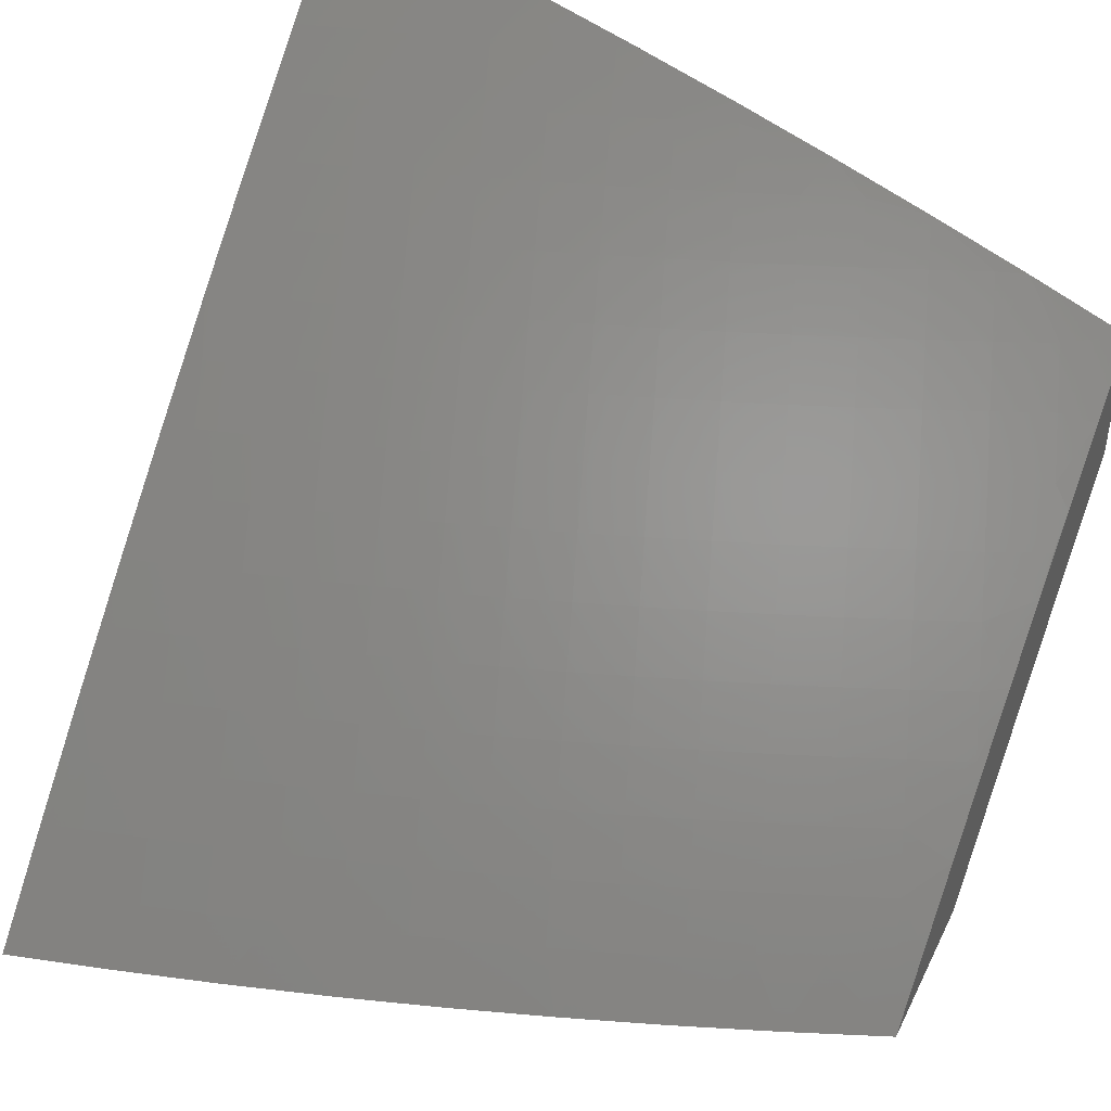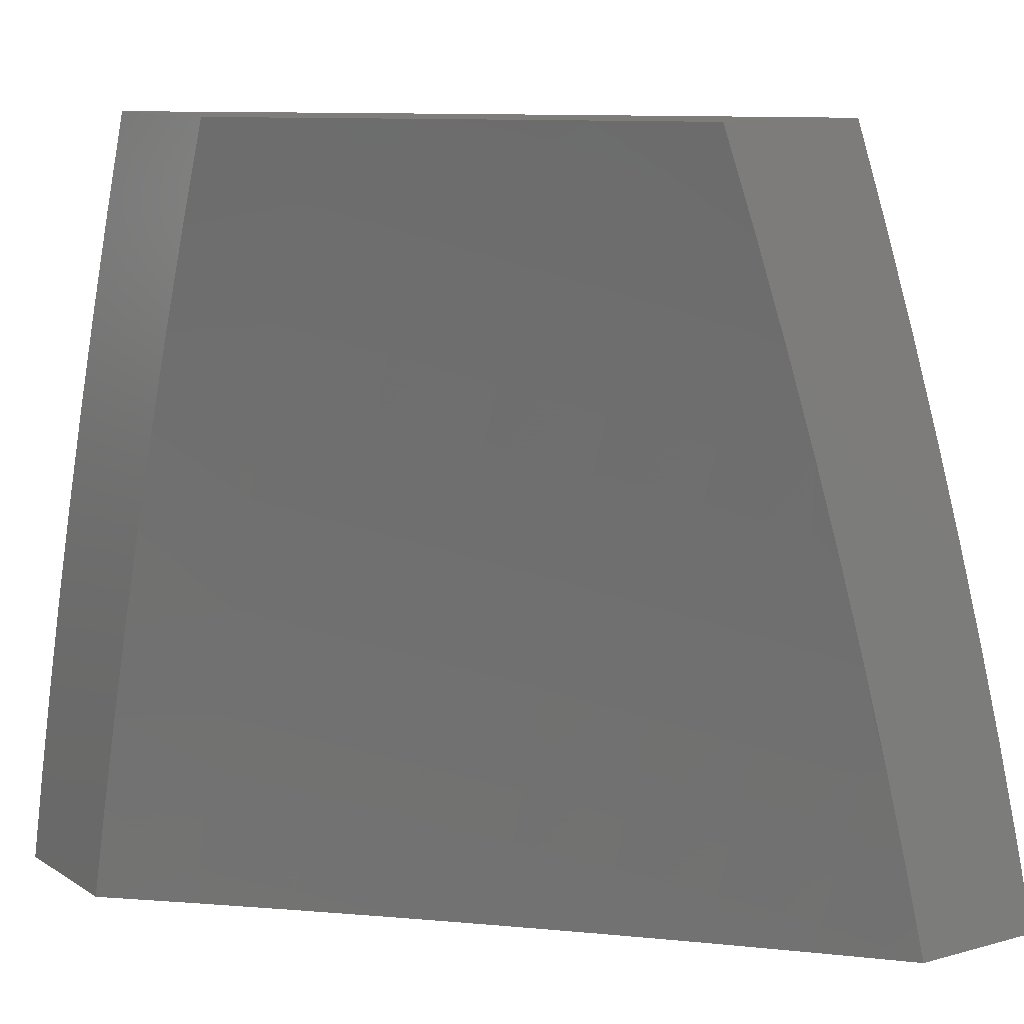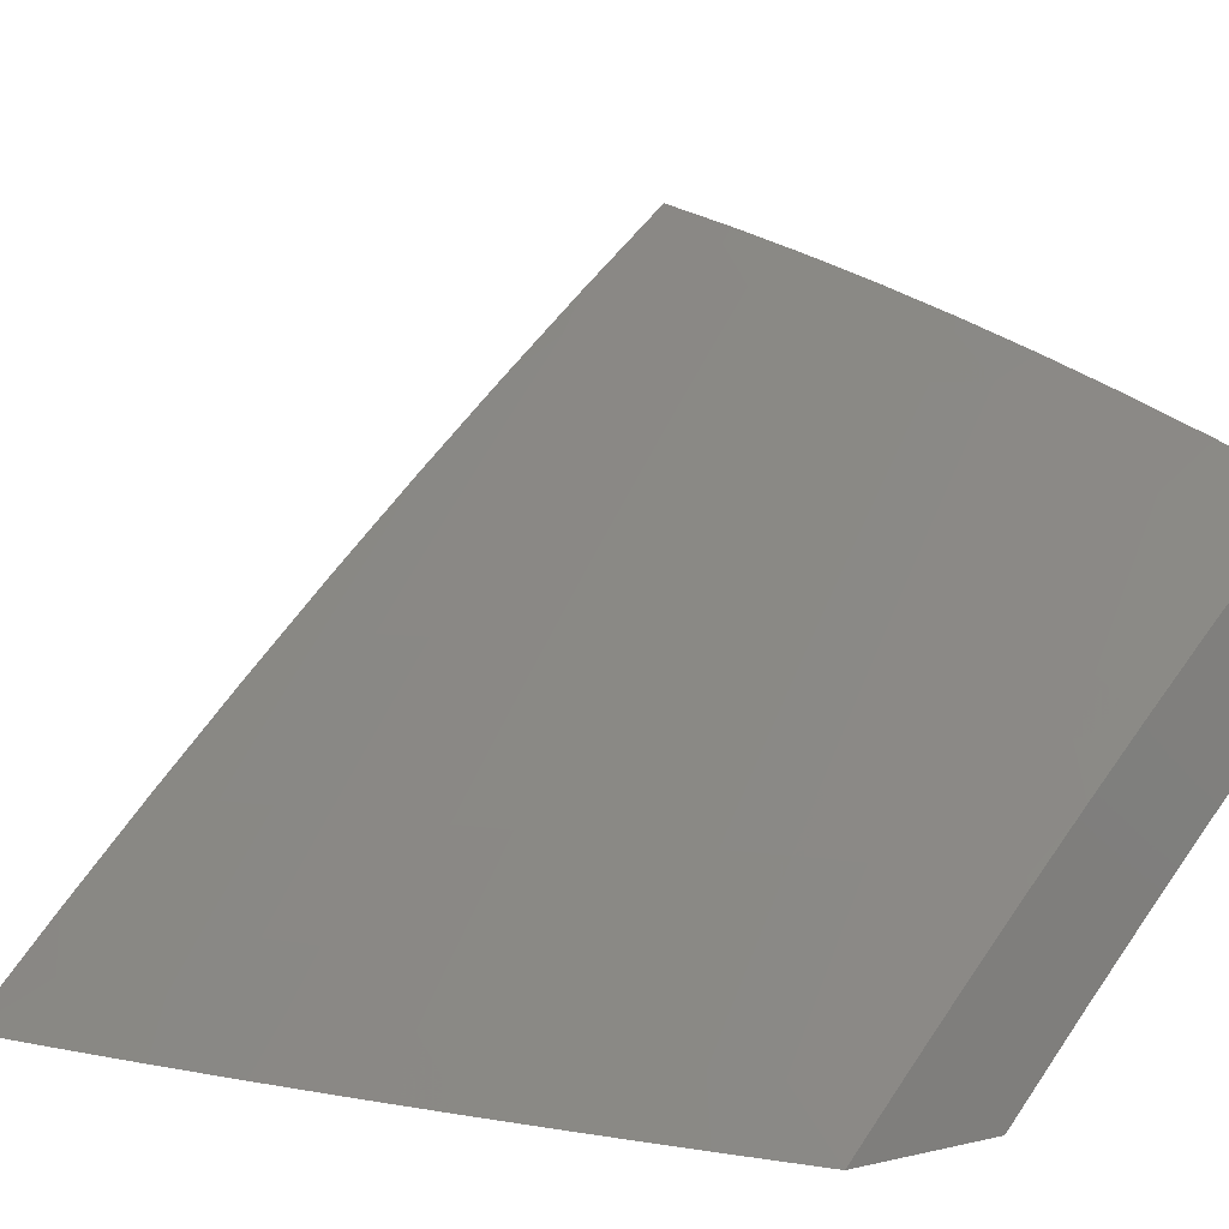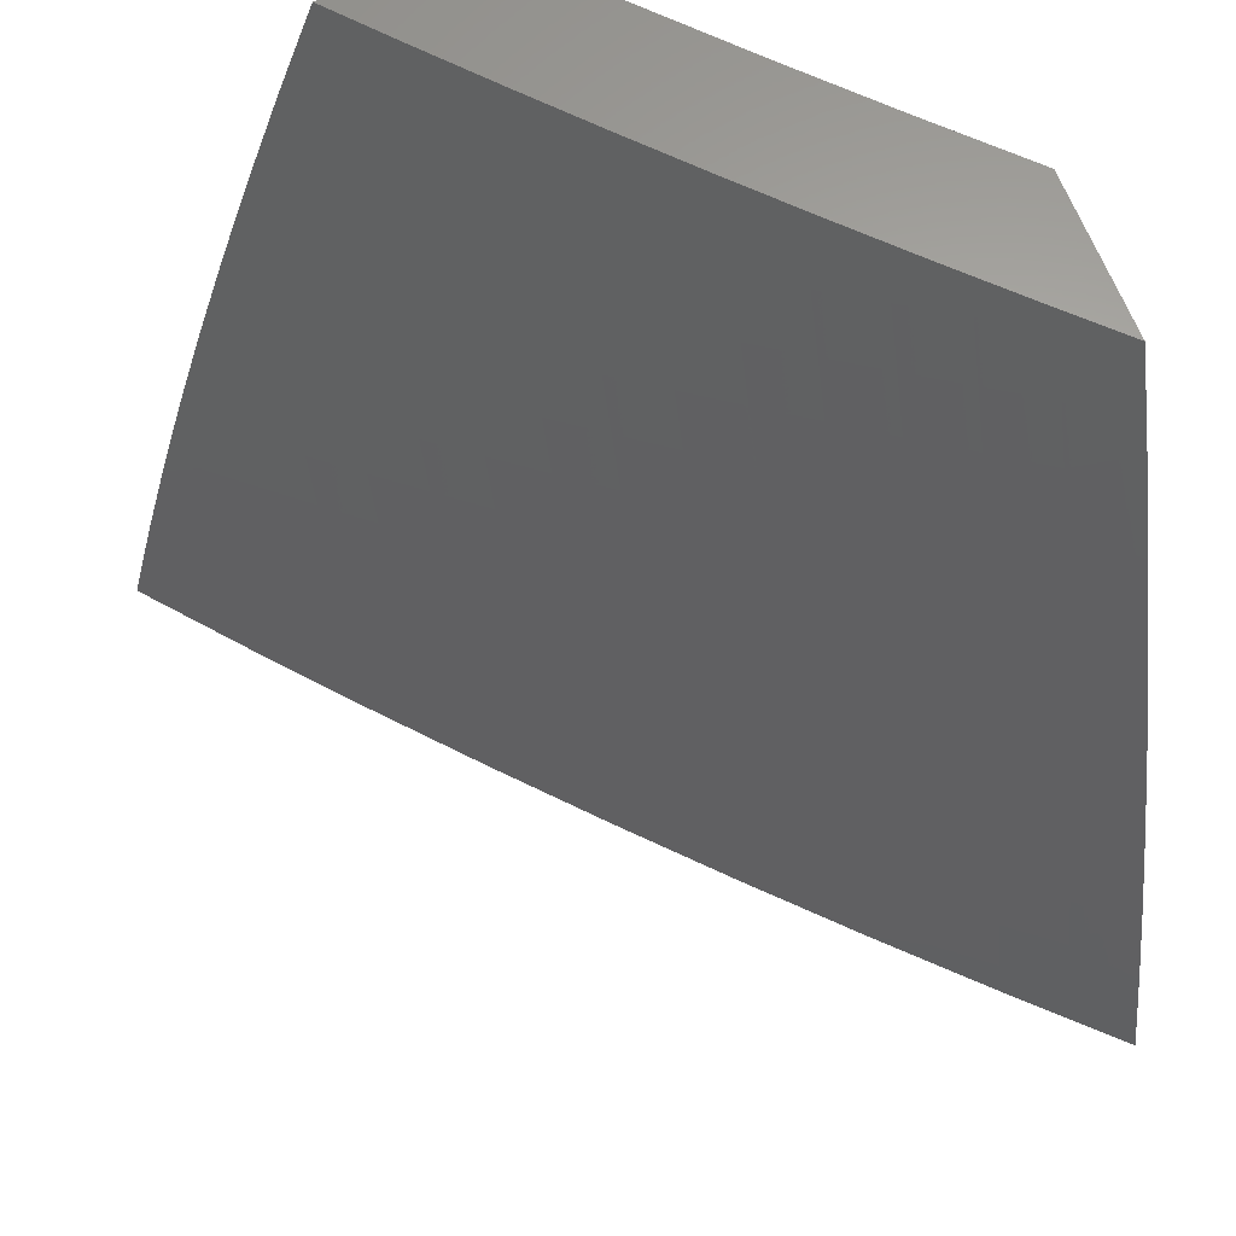
<metadata>
{"format":"stl","ext":"stl","renderer":"f3d","projection":"perspective","resolution":1024,"background":"white","views":[{"elev":46.2,"azim":114.9,"up":"+Z"},{"elev":11.1,"azim":-124.0,"up":"+Y"},{"elev":4.6,"azim":141.3,"up":"+Z"},{"elev":63.1,"azim":69.6,"up":"+Y"}]}
</metadata>
<code>
# stl→obj: 316 verts, 628 faces
v 7.842 2 8.118
v 7.956 2 8
v 7.882 2.063 8.059
v 7.921 2.127 8
v 7.861 2.14 8.059
v 7.884 2.254 8
v 7.839 2.216 8.059
v 7.816 2.292 8.059
v 7.763 2.277 8.118
v 7.739 2.353 8.118
v 7.686 2.337 8.177
v 7.662 2.412 8.177
v 7.609 2.395 8.235
v 7.584 2.47 8.235
v 7.53 2.453 8.292
v 7.505 2.527 8.292
v 7.451 2.509 8.35
v 7.425 2.582 8.35
v 7.371 2.563 8.407
v 7.344 2.636 8.407
v 7.29 2.617 8.463
v 7.262 2.689 8.463
v 7.208 2.669 8.519
v 7.18 2.741 8.519
v 7.126 2.72 8.575
v 7.097 2.791 8.575
v 7.043 2.77 8.63
v 7.014 2.84 8.63
v 7 2.754 8.672
v 7 2.877 8.628
v 7.068 2.862 8.575
v 7.037 2.932 8.575
v 7.121 2.883 8.519
v 7.091 2.955 8.519
v 7.175 2.905 8.463
v 7.144 2.977 8.463
v 7.228 2.927 8.407
v 7.197 2.999 8.407
v 7.238 3 8.369
v 7.159 3 8.44
v 7.846 2.38 8
v 7.792 2.369 8.059
v 7.715 2.429 8.118
v 7.637 2.487 8.177
v 7.558 2.545 8.235
v 7.478 2.601 8.292
v 7.398 2.656 8.35
v 7.316 2.709 8.407
v 7.234 2.761 8.463
v 7.151 2.812 8.519
v 7.767 2.445 8.059
v 7.805 2.506 8
v 7.742 2.521 8.059
v 7.762 2.63 8
v 7.715 2.598 8.059
v 7.688 2.674 8.059
v 7.636 2.656 8.118
v 7.608 2.731 8.118
v 7.556 2.712 8.177
v 7.528 2.787 8.177
v 7.475 2.768 8.235
v 7.446 2.842 8.235
v 7.394 2.822 8.292
v 7.364 2.896 8.292
v 7.311 2.875 8.35
v 7.281 2.948 8.35
v 7.717 2.754 8
v 7.66 2.75 8.059
v 7.579 2.807 8.118
v 7.498 2.862 8.177
v 7.416 2.916 8.235
v 7.333 2.969 8.292
v 7.316 3 8.297
v 7.631 2.826 8.059
v 7.669 2.878 8
v 7.601 2.901 8.059
v 7.62 3 8
v 7.571 2.977 8.059
v 7.545 3 8.075
v 7.519 2.957 8.118
v 7.469 3 8.15
v 7.468 2.937 8.177
v 7.393 3 8.224
v 7.385 2.99 8.235
v 7.08 3 8.511
v 7 3 8.581
v 7 2.63 8.715
v 7.016 2.678 8.685
v 7.071 2.699 8.63
v 7 2.505 8.756
v 7.015 2.518 8.739
v 7.044 2.608 8.685
v 7.099 2.629 8.63
v 7.154 2.649 8.575
v 7.041 2.449 8.739
v 7 2.38 8.795
v 7.066 2.379 8.739
v 7.009 2.36 8.793
v 7.09 2.309 8.739
v 7.033 2.291 8.793
v 7.113 2.239 8.739
v 7.056 2.221 8.793
v 7.136 2.169 8.739
v 7.079 2.152 8.793
v 7.158 2.099 8.739
v 7.101 2.083 8.793
v 7.179 2.029 8.739
v 7.121 2.013 8.793
v 7.125 2 8.793
v 7.043 2.066 8.846
v 7 2 8.899
v 7 2.127 8.866
v 7.022 2.135 8.846
v 7 2.254 8.831
v 7.249 2 8.685
v 7.236 2.046 8.685
v 7.214 2.116 8.685
v 7.192 2.187 8.685
v 7.17 2.257 8.685
v 7.146 2.327 8.685
v 7.122 2.398 8.685
v 7.097 2.468 8.685
v 7.071 2.538 8.685
v 7.126 2.558 8.63
v 7.181 2.578 8.575
v 7.236 2.597 8.519
v 7.292 2.062 8.63
v 7.371 2 8.575
v 7.369 2.006 8.575
v 7.426 2.021 8.519
v 7.349 2.077 8.575
v 7.405 2.093 8.519
v 7.327 2.149 8.575
v 7.383 2.165 8.519
v 7.305 2.221 8.575
v 7.36 2.238 8.519
v 7.282 2.292 8.575
v 7.337 2.31 8.519
v 7.258 2.364 8.575
v 7.313 2.382 8.519
v 7.233 2.435 8.575
v 7.288 2.454 8.519
v 7.207 2.507 8.575
v 7.262 2.526 8.519
v 7.491 2 8.464
v 7.481 2.036 8.463
v 7.46 2.109 8.463
v 7.438 2.182 8.463
v 7.416 2.254 8.463
v 7.392 2.327 8.463
v 7.368 2.4 8.463
v 7.343 2.472 8.463
v 7.317 2.545 8.463
v 7.537 2.051 8.407
v 7.61 2 8.35
v 7.592 2.066 8.35
v 7.646 2.081 8.292
v 7.57 2.14 8.35
v 7.625 2.155 8.292
v 7.548 2.214 8.35
v 7.602 2.23 8.292
v 7.525 2.288 8.35
v 7.579 2.304 8.292
v 7.501 2.361 8.35
v 7.555 2.378 8.292
v 7.476 2.435 8.35
v 7.667 2.007 8.292
v 7.727 2 8.235
v 7.721 2.021 8.235
v 7.775 2.035 8.177
v 7.701 2.096 8.235
v 7.754 2.111 8.177
v 7.679 2.171 8.235
v 7.732 2.186 8.177
v 7.656 2.246 8.235
v 7.71 2.261 8.177
v 7.633 2.32 8.235
v 7.829 2.049 8.118
v 7.808 2.125 8.118
v 7.786 2.201 8.118
v 7.515 2.125 8.407
v 7.493 2.198 8.407
v 7.47 2.271 8.407
v 7.447 2.344 8.407
v 7.422 2.417 8.407
v 7.397 2.49 8.407
v 7.271 2.133 8.63
v 7.249 2.204 8.63
v 7.226 2.275 8.63
v 7.202 2.346 8.63
v 7.177 2.417 8.63
v 7.152 2.487 8.63
v 7.689 2.504 8.118
v 7.611 2.562 8.177
v 7.531 2.619 8.235
v 7.451 2.675 8.292
v 7.37 2.729 8.35
v 7.288 2.782 8.407
v 7.205 2.833 8.463
v 7.663 2.58 8.118
v 7.584 2.637 8.177
v 7.504 2.694 8.235
v 7.423 2.748 8.292
v 7.341 2.802 8.35
v 7.258 2.854 8.407
v 7.55 2.882 8.118
v 7.472 2.878 8
v 7.365 2.906 8.094
v 7.421 3 8
v 7.335 2.976 8.094
v 7.318 3 8.101
v 7.252 2.943 8.186
v 7.213 3 8.2
v 7.168 2.909 8.278
v 7.139 2.978 8.278
v 7.084 2.874 8.368
v 7.054 2.942 8.368
v 7 2.877 8.442
v 7 3 8.394
v 7.52 2.755 8
v 7.422 2.764 8.094
v 7.393 2.835 8.094
v 7.31 2.803 8.186
v 7.281 2.873 8.186
v 7.225 2.77 8.278
v 7.197 2.84 8.278
v 7.14 2.738 8.368
v 7.112 2.806 8.368
v 7.054 2.704 8.458
v 7.026 2.772 8.458
v 7 2.754 8.487
v 7.449 2.693 8.094
v 7.566 2.631 8
v 7.475 2.621 8.094
v 7.501 2.55 8.094
v 7.391 2.592 8.186
v 7.416 2.521 8.186
v 7.305 2.562 8.278
v 7.331 2.492 8.278
v 7.219 2.532 8.368
v 7.244 2.463 8.368
v 7.132 2.501 8.458
v 7.156 2.433 8.458
v 7.044 2.47 8.546
v 7.068 2.403 8.546
v 7 2.38 8.612
v 7.091 2.336 8.546
v 7.002 2.306 8.633
v 7.024 2.24 8.633
v 7 2.254 8.65
v 7.046 2.173 8.633
v 7 2.127 8.686
v 7.067 2.107 8.633
v 7.088 2.04 8.633
v 7.158 2.134 8.546
v 7.178 2.066 8.546
v 7.247 2.16 8.458
v 7.268 2.092 8.458
v 7.336 2.187 8.368
v 7.357 2.118 8.368
v 7.424 2.213 8.278
v 7.445 2.143 8.278
v 7.511 2.239 8.186
v 7.532 2.168 8.186
v 7.596 2.264 8.094
v 7.618 2.193 8.094
v 7.692 2.254 8
v 7.73 2.127 8
v 7.61 2.506 8
v 7.526 2.478 8.094
v 7.441 2.45 8.186
v 7.465 2.38 8.186
v 7.379 2.353 8.278
v 7.402 2.283 8.278
v 7.314 2.256 8.368
v 7.55 2.407 8.094
v 7.652 2.38 8
v 7.574 2.336 8.094
v 7.766 2 8
v 7.66 2.05 8.094
v 7.64 2.121 8.094
v 7.553 2.097 8.186
v 7.466 2.073 8.278
v 7.378 2.048 8.368
v 7.288 2.024 8.458
v 7.198 2 8.546
v 7.099 2 8.633
v 7 2 8.719
v 7.674 2 8.094
v 7.581 2 8.187
v 7.573 2.026 8.186
v 7.486 2 8.278
v 7.486 2.003 8.278
v 7.391 2 8.369
v 7.295 2 8.458
v 7 2.505 8.573
v 7.019 2.537 8.546
v 7.106 2.569 8.458
v 7 2.63 8.531
v 7.08 2.637 8.458
v 7.107 3 8.298
v 7.338 2.733 8.186
v 7.365 2.662 8.186
v 7.253 2.701 8.278
v 7.28 2.631 8.278
v 7.167 2.669 8.368
v 7.193 2.6 8.368
v 7.355 2.422 8.278
v 7.268 2.394 8.368
v 7.18 2.365 8.458
v 7.488 2.31 8.186
v 7.291 2.325 8.368
v 7.203 2.297 8.458
v 7.226 2.229 8.458
v 7.114 2.268 8.546
v 7.136 2.201 8.546
f 1 2 3
f 3 2 4
f 3 4 5
f 5 4 6
f 5 6 7
f 7 6 8
f 7 8 9
f 9 8 10
f 9 10 11
f 11 10 12
f 11 12 13
f 13 12 14
f 13 14 15
f 15 14 16
f 15 16 17
f 17 16 18
f 17 18 19
f 19 18 20
f 19 20 21
f 21 20 22
f 21 22 23
f 23 22 24
f 23 24 25
f 25 24 26
f 25 26 27
f 27 26 28
f 27 28 29
f 29 28 30
f 30 28 31
f 30 31 32
f 32 31 33
f 32 33 34
f 34 33 35
f 34 35 36
f 36 35 37
f 36 37 38
f 38 37 39
f 38 39 40
f 6 41 8
f 8 41 42
f 8 42 10
f 10 42 43
f 10 43 12
f 12 43 44
f 12 44 14
f 14 44 45
f 14 45 16
f 16 45 46
f 16 46 18
f 18 46 47
f 18 47 20
f 20 47 48
f 20 48 22
f 22 48 49
f 22 49 24
f 24 49 50
f 24 50 26
f 26 50 31
f 26 31 28
f 42 41 51
f 51 41 52
f 51 52 53
f 53 52 54
f 53 54 55
f 55 54 56
f 55 56 57
f 57 56 58
f 57 58 59
f 59 58 60
f 59 60 61
f 61 60 62
f 61 62 63
f 63 62 64
f 63 64 65
f 65 64 66
f 65 66 37
f 37 66 39
f 54 67 56
f 56 67 68
f 56 68 58
f 58 68 69
f 58 69 60
f 60 69 70
f 60 70 62
f 62 70 71
f 62 71 64
f 64 71 72
f 64 72 66
f 66 72 73
f 66 73 39
f 68 67 74
f 74 67 75
f 74 75 76
f 76 75 77
f 76 77 78
f 78 77 79
f 78 79 80
f 80 79 81
f 80 81 82
f 82 81 83
f 82 83 71
f 71 83 84
f 71 84 72
f 72 84 73
f 83 73 84
f 38 40 36
f 36 40 85
f 36 85 34
f 34 85 32
f 85 86 32
f 32 86 30
f 87 88 29
f 29 88 89
f 29 89 27
f 27 89 25
f 90 91 87
f 87 91 92
f 87 92 88
f 88 92 93
f 88 93 89
f 89 93 94
f 89 94 25
f 25 94 23
f 91 90 95
f 95 90 96
f 95 96 97
f 97 96 98
f 97 98 99
f 99 98 100
f 99 100 101
f 101 100 102
f 101 102 103
f 103 102 104
f 103 104 105
f 105 104 106
f 105 106 107
f 107 106 108
f 107 108 109
f 109 108 110
f 109 110 111
f 111 110 112
f 112 110 113
f 112 113 114
f 114 113 102
f 114 102 100
f 96 114 98
f 98 114 100
f 109 115 107
f 107 115 116
f 107 116 105
f 105 116 117
f 105 117 103
f 103 117 118
f 103 118 101
f 101 118 119
f 101 119 99
f 99 119 120
f 99 120 97
f 97 120 121
f 97 121 95
f 95 121 122
f 95 122 91
f 91 122 123
f 91 123 92
f 92 123 124
f 92 124 93
f 93 124 125
f 93 125 94
f 94 125 126
f 94 126 23
f 23 126 21
f 116 115 127
f 127 115 128
f 127 128 129
f 129 128 130
f 129 130 131
f 131 130 132
f 131 132 133
f 133 132 134
f 133 134 135
f 135 134 136
f 135 136 137
f 137 136 138
f 137 138 139
f 139 138 140
f 139 140 141
f 141 140 142
f 141 142 143
f 143 142 144
f 143 144 125
f 125 144 126
f 128 145 130
f 130 145 146
f 130 146 132
f 132 146 147
f 132 147 134
f 134 147 148
f 134 148 136
f 136 148 149
f 136 149 138
f 138 149 150
f 138 150 140
f 140 150 151
f 140 151 142
f 142 151 152
f 142 152 144
f 144 152 153
f 144 153 126
f 126 153 21
f 146 145 154
f 154 145 155
f 154 155 156
f 156 155 157
f 156 157 158
f 158 157 159
f 158 159 160
f 160 159 161
f 160 161 162
f 162 161 163
f 162 163 164
f 164 163 165
f 164 165 166
f 166 165 15
f 166 15 17
f 157 155 167
f 167 155 168
f 167 168 169
f 169 168 170
f 169 170 171
f 171 170 172
f 171 172 173
f 173 172 174
f 173 174 175
f 175 174 176
f 175 176 177
f 177 176 11
f 177 11 13
f 168 1 170
f 170 1 178
f 170 178 172
f 172 178 179
f 172 179 174
f 174 179 180
f 174 180 176
f 176 180 9
f 176 9 11
f 178 1 3
f 179 178 3
f 157 167 169
f 157 169 171
f 180 179 5
f 5 179 3
f 159 157 171
f 159 171 173
f 147 146 154
f 154 156 181
f 181 156 158
f 181 158 182
f 182 158 160
f 182 160 183
f 183 160 162
f 183 162 184
f 184 162 164
f 184 164 185
f 185 164 166
f 185 166 186
f 186 166 17
f 186 17 19
f 127 129 131
f 7 9 180
f 159 173 161
f 161 173 175
f 161 175 163
f 163 175 177
f 163 177 165
f 165 177 13
f 165 13 15
f 182 148 181
f 181 148 147
f 181 147 154
f 148 182 149
f 149 182 183
f 149 183 150
f 150 183 184
f 150 184 151
f 151 184 185
f 151 185 152
f 152 185 186
f 152 186 153
f 153 186 19
f 153 19 21
f 127 131 187
f 187 131 133
f 187 133 188
f 188 133 135
f 188 135 189
f 189 135 137
f 189 137 190
f 190 137 139
f 190 139 191
f 191 139 141
f 191 141 192
f 192 141 143
f 192 143 124
f 124 143 125
f 116 127 117
f 117 127 187
f 117 187 118
f 118 187 188
f 118 188 119
f 119 188 189
f 119 189 120
f 120 189 190
f 120 190 121
f 121 190 191
f 121 191 122
f 122 191 192
f 122 192 123
f 123 192 124
f 113 110 106
f 106 110 108
f 113 106 104
f 5 7 180
f 102 113 104
f 53 193 51
f 51 193 43
f 51 43 42
f 43 193 44
f 44 193 194
f 44 194 45
f 45 194 195
f 45 195 46
f 46 195 196
f 46 196 47
f 47 196 197
f 47 197 48
f 48 197 198
f 48 198 49
f 49 198 199
f 49 199 50
f 50 199 33
f 50 33 31
f 193 53 200
f 200 53 55
f 200 55 57
f 57 201 200
f 200 201 194
f 200 194 193
f 194 201 195
f 195 201 202
f 195 202 196
f 196 202 203
f 196 203 197
f 197 203 204
f 197 204 198
f 198 204 205
f 198 205 199
f 199 205 35
f 199 35 33
f 202 201 59
f 59 201 57
f 203 202 61
f 61 202 59
f 76 206 74
f 74 206 69
f 74 69 68
f 69 206 70
f 70 206 82
f 70 82 71
f 78 80 76
f 76 80 206
f 80 82 206
f 203 61 63
f 203 63 204
f 204 63 65
f 204 65 205
f 205 65 37
f 205 37 35
f 207 208 209
f 209 208 210
f 209 210 211
f 211 210 212
f 211 212 213
f 213 212 214
f 213 214 215
f 215 214 216
f 215 216 217
f 217 216 218
f 217 218 219
f 220 221 207
f 207 221 222
f 207 222 208
f 208 222 223
f 208 223 224
f 224 223 225
f 224 225 226
f 226 225 227
f 226 227 228
f 228 227 229
f 228 229 230
f 230 229 231
f 230 231 218
f 221 220 232
f 232 220 233
f 232 233 234
f 234 233 235
f 234 235 236
f 236 235 237
f 236 237 238
f 238 237 239
f 238 239 240
f 240 239 241
f 240 241 242
f 242 241 243
f 242 243 244
f 244 243 245
f 244 245 246
f 246 245 247
f 246 247 248
f 248 247 249
f 248 249 250
f 250 249 251
f 250 251 252
f 252 251 253
f 252 253 254
f 254 253 255
f 254 255 256
f 256 255 257
f 256 257 258
f 258 257 259
f 258 259 260
f 260 259 261
f 260 261 262
f 262 261 263
f 262 263 264
f 264 263 265
f 264 265 266
f 266 265 267
f 266 267 268
f 233 269 235
f 235 269 270
f 235 270 271
f 271 270 272
f 271 272 273
f 273 272 274
f 273 274 275
f 275 274 259
f 275 259 257
f 270 269 276
f 276 269 277
f 276 277 278
f 278 277 265
f 278 265 263
f 277 267 265
f 279 280 268
f 268 280 281
f 268 281 266
f 266 281 282
f 266 282 264
f 264 282 283
f 264 283 262
f 262 283 284
f 262 284 260
f 260 284 285
f 260 285 258
f 258 285 286
f 258 286 256
f 256 286 287
f 256 287 254
f 254 287 288
f 254 288 252
f 279 289 280
f 280 289 290
f 280 290 291
f 291 290 292
f 291 292 293
f 293 292 294
f 293 294 283
f 283 294 284
f 294 295 284
f 284 295 285
f 295 286 285
f 250 246 248
f 246 296 244
f 244 296 297
f 244 297 298
f 298 297 299
f 298 299 300
f 300 299 229
f 300 229 227
f 296 299 297
f 299 231 229
f 219 301 217
f 217 301 215
f 301 213 215
f 212 210 224
f 224 210 208
f 214 212 226
f 226 212 224
f 216 214 228
f 228 214 226
f 218 216 230
f 230 216 228
f 223 222 302
f 302 222 221
f 302 221 303
f 303 221 232
f 303 232 236
f 236 232 234
f 225 223 304
f 304 223 302
f 304 302 305
f 305 302 303
f 305 303 238
f 238 303 236
f 227 225 306
f 306 225 304
f 306 304 307
f 307 304 305
f 307 305 240
f 240 305 238
f 307 298 306
f 306 298 300
f 306 300 227
f 240 242 307
f 307 242 298
f 242 244 298
f 235 271 237
f 237 271 308
f 237 308 239
f 239 308 309
f 239 309 241
f 241 309 310
f 241 310 243
f 243 310 247
f 243 247 245
f 270 276 272
f 272 276 311
f 272 311 274
f 274 311 261
f 274 261 259
f 308 271 273
f 309 308 312
f 312 308 273
f 312 273 275
f 310 309 313
f 313 309 312
f 313 312 314
f 314 312 275
f 314 275 257
f 247 310 315
f 315 310 313
f 315 313 316
f 316 313 314
f 316 314 255
f 255 314 257
f 251 249 315
f 315 249 247
f 251 315 316
f 276 278 311
f 311 278 263
f 311 263 261
f 253 251 316
f 253 316 255
f 282 281 291
f 291 281 280
f 283 282 293
f 293 282 291
f 86 85 219
f 219 85 40
f 219 40 301
f 301 40 39
f 301 39 213
f 213 39 73
f 213 73 83
f 213 83 211
f 211 83 81
f 211 81 209
f 209 81 79
f 209 79 77
f 75 220 77
f 77 220 207
f 77 207 209
f 220 75 233
f 233 75 67
f 233 67 269
f 269 67 54
f 269 54 277
f 277 54 52
f 277 52 267
f 267 52 41
f 267 41 268
f 268 41 6
f 268 6 279
f 279 6 4
f 279 4 2
f 2 1 279
f 279 1 289
f 289 1 168
f 289 168 290
f 290 168 155
f 290 155 292
f 292 155 145
f 292 145 294
f 294 145 295
f 295 145 128
f 295 128 286
f 286 128 115
f 286 115 287
f 287 115 109
f 287 109 288
f 288 109 111
f 111 112 288
f 288 112 114
f 288 114 252
f 252 114 96
f 252 96 250
f 250 96 90
f 250 90 246
f 246 90 87
f 246 87 296
f 296 87 29
f 296 29 299
f 299 29 30
f 299 30 231
f 231 30 86
f 231 86 218
f 218 86 219

</code>
